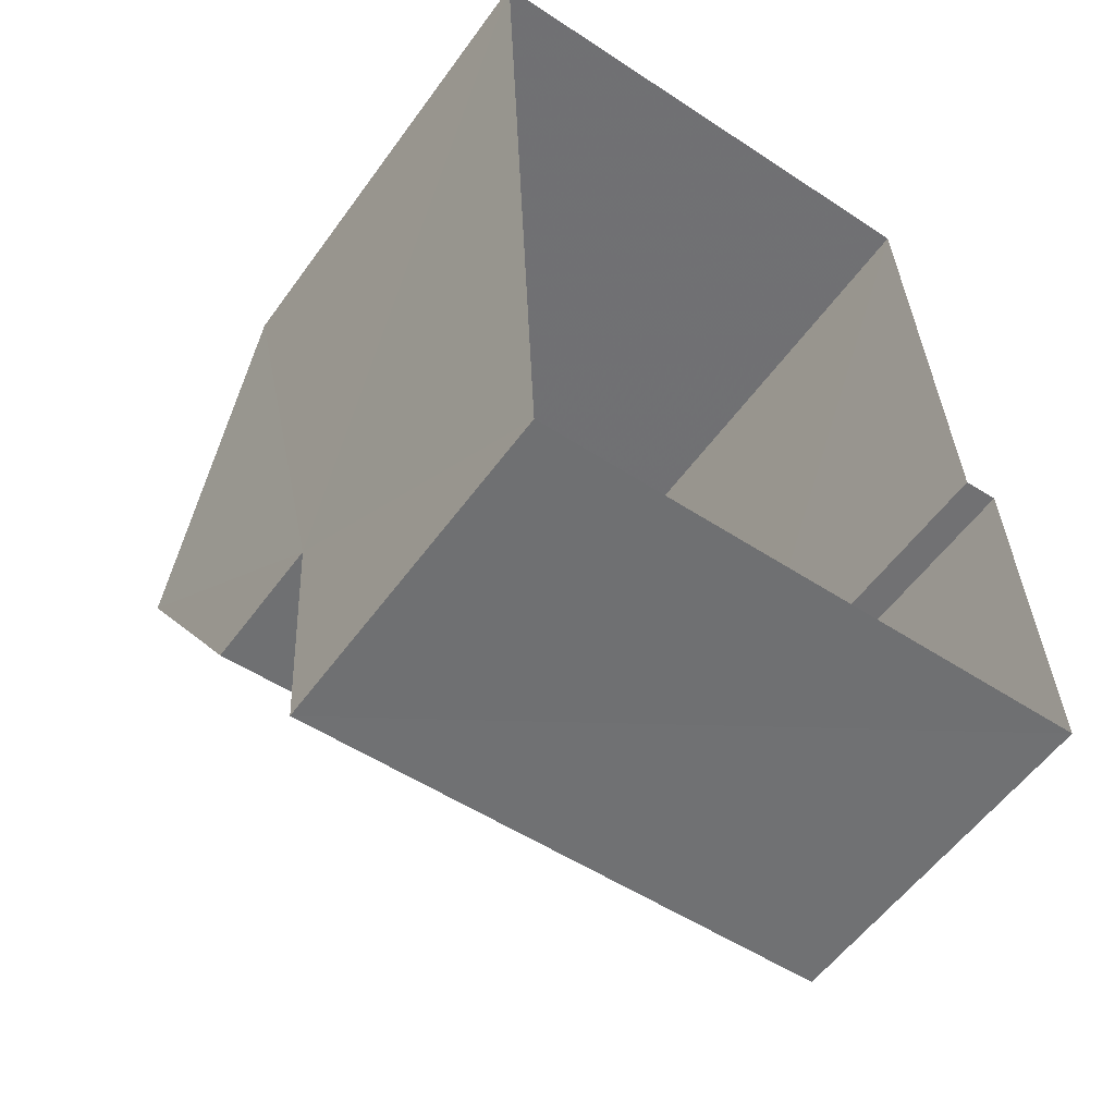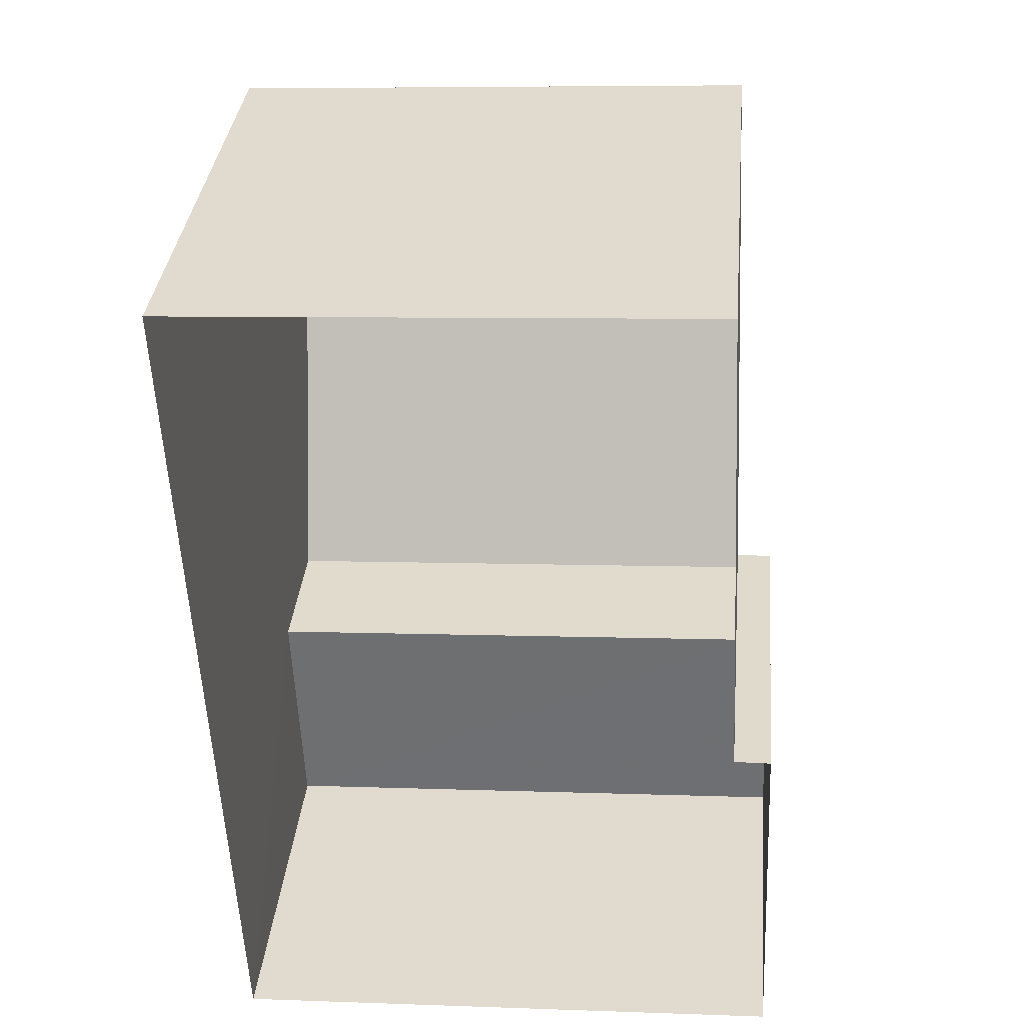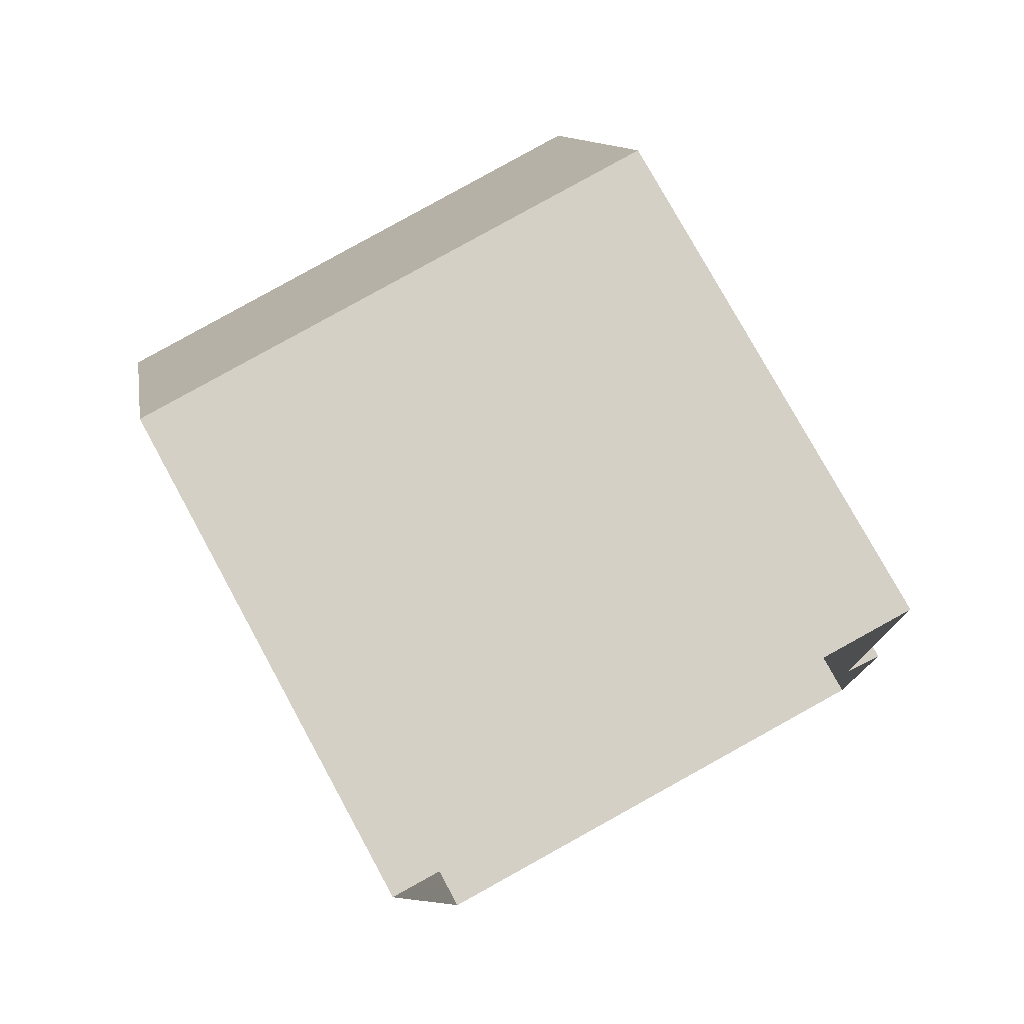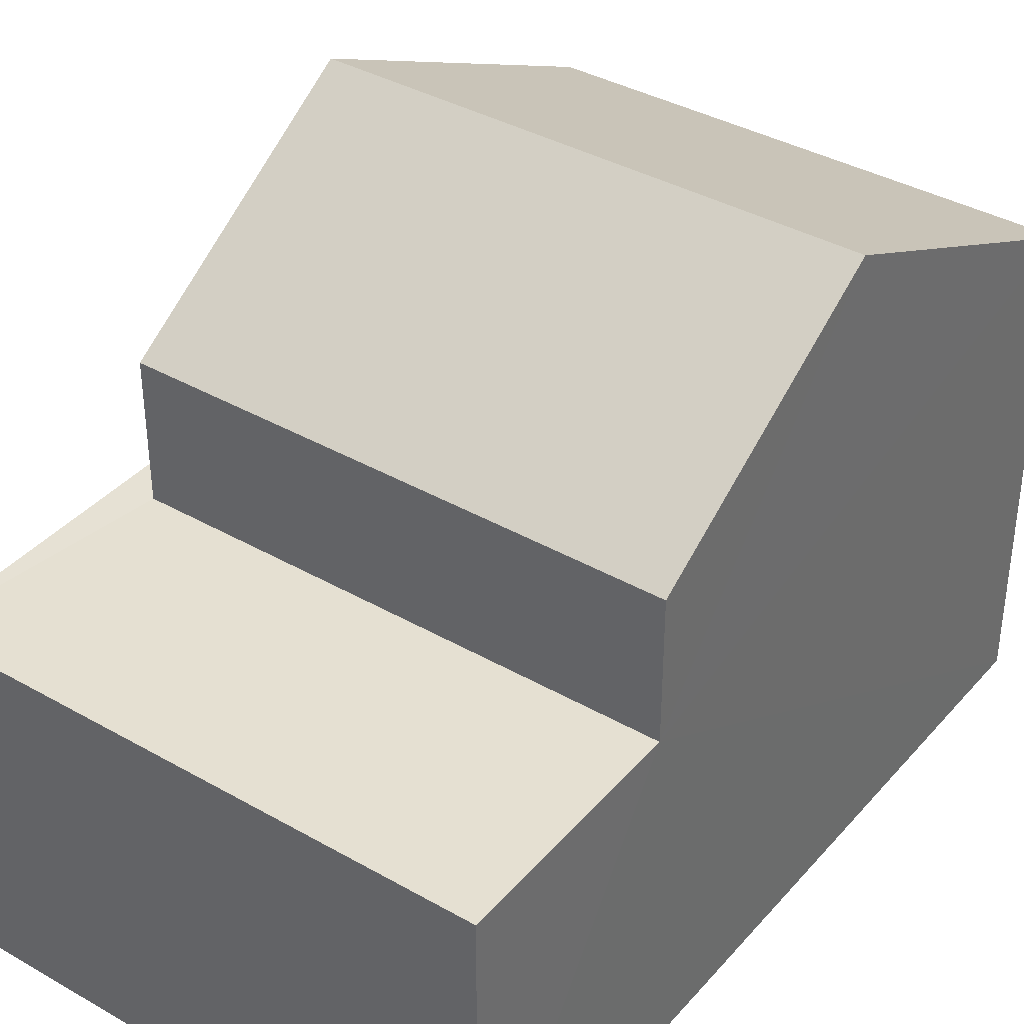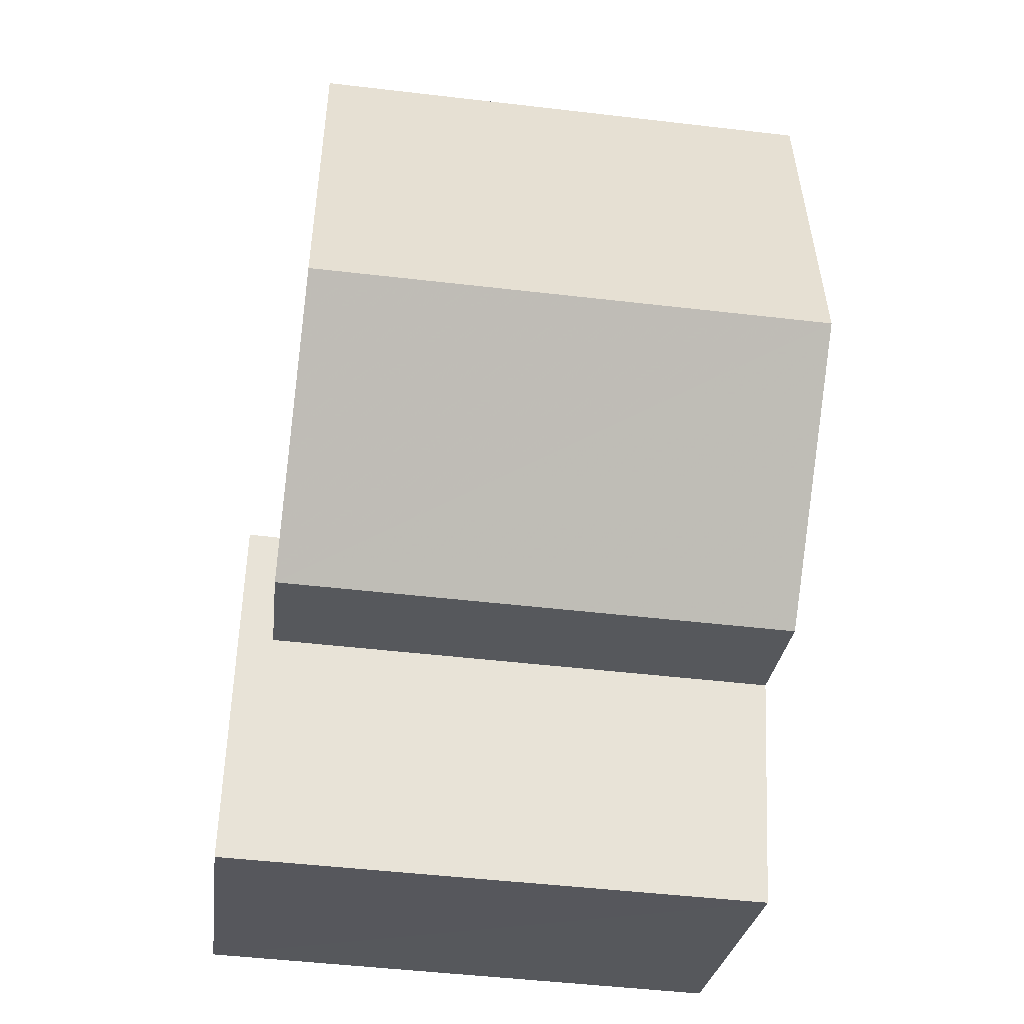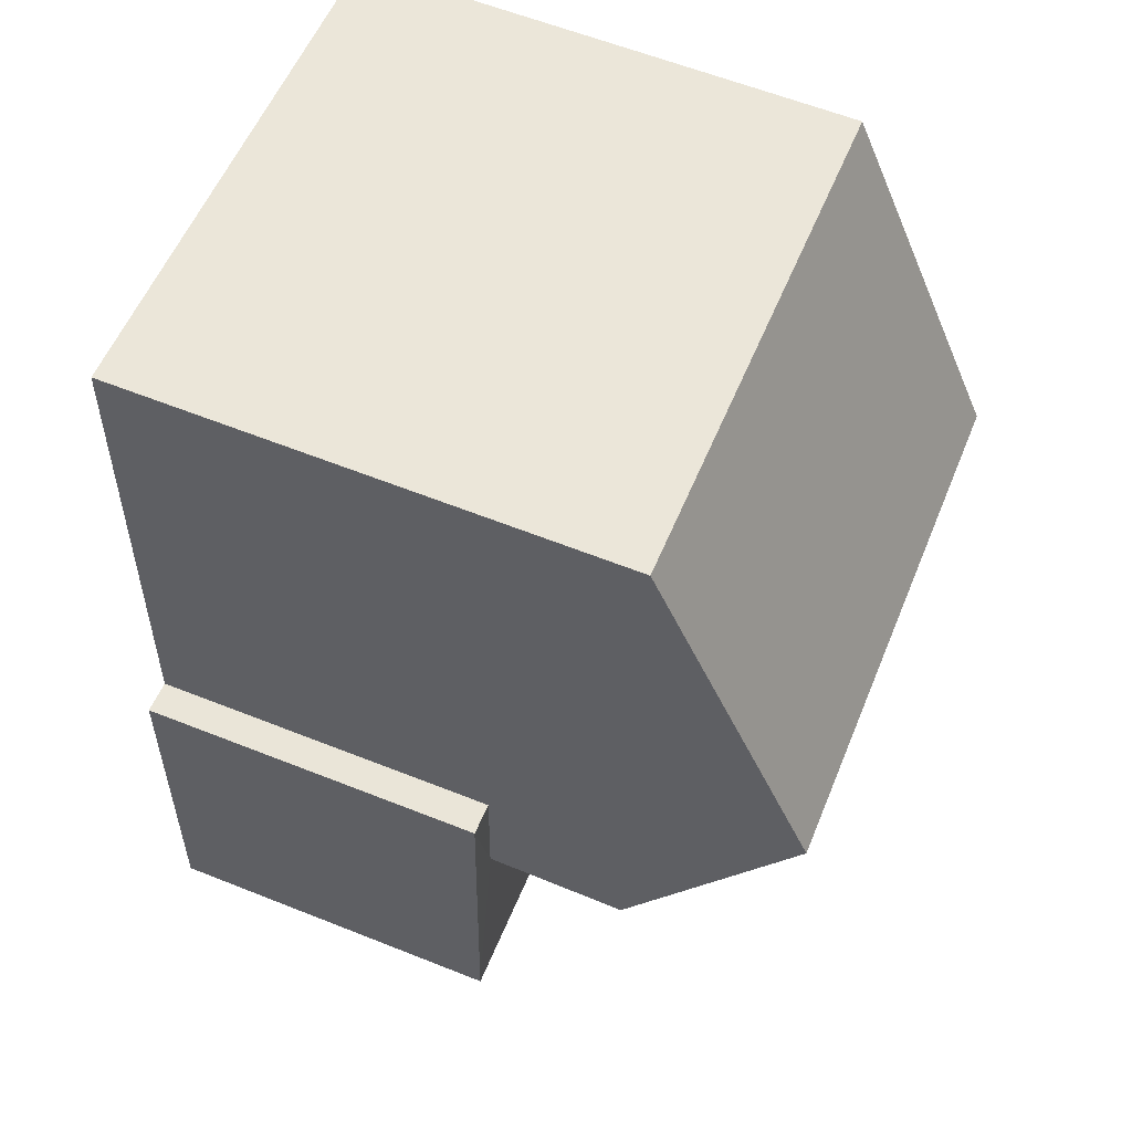
<metadata>
{"format":"obj","ext":"obj","renderer":"f3d","projection":"perspective","resolution":1024,"background":"white","views":[{"elev":-56.5,"azim":144.5,"up":"+Y"},{"elev":34.6,"azim":-174.7,"up":"+Y"},{"elev":78.1,"azim":151.2,"up":"+Y"},{"elev":37.9,"azim":33.3,"up":"+Z"},{"elev":-27.2,"azim":-6.9,"up":"+Y"},{"elev":59.8,"azim":-67.7,"up":"+Y"}]}
</metadata>
<code>
v -3.728e+05 -1.053e+05 24.5
v -3.728e+05 -1.053e+05 24.5
v -3.728e+05 -1.053e+05 24.51
v -3.728e+05 -1.053e+05 24.51
v -3.728e+05 -1.053e+05 24.5
v -3.728e+05 -1.053e+05 24.5
v -3.728e+05 -1.053e+05 32.05
v -3.728e+05 -1.053e+05 30.14
v -3.728e+05 -1.053e+05 32.05
v -3.728e+05 -1.053e+05 30.14
v -3.728e+05 -1.053e+05 30.14
v -3.728e+05 -1.053e+05 30.14
v -3.728e+05 -1.053e+05 28.51
v -3.728e+05 -1.053e+05 28.51
v -3.728e+05 -1.053e+05 28.51
v -3.728e+05 -1.053e+05 28.51
v -3.728e+05 -1.053e+05 28.51
v -3.728e+05 -1.053e+05 28.51
f 1 2 3
f 3 2 4
f 4 2 5
f 2 6 5
f 7 8 9
f 7 10 8
f 11 12 7
f 9 11 7
f 13 14 15
f 14 16 15
f 15 17 18
f 15 16 17
f 13 1 14
f 13 2 1
f 10 7 18
f 10 18 5
f 5 18 4
f 7 12 18
f 4 18 17
f 17 3 4
f 17 16 3
f 16 1 3
f 16 14 1
f 6 2 13
f 6 13 8
f 8 13 9
f 13 15 11
f 13 11 9
f 10 5 6
f 8 10 6
f 15 12 11
f 15 18 12

</code>
